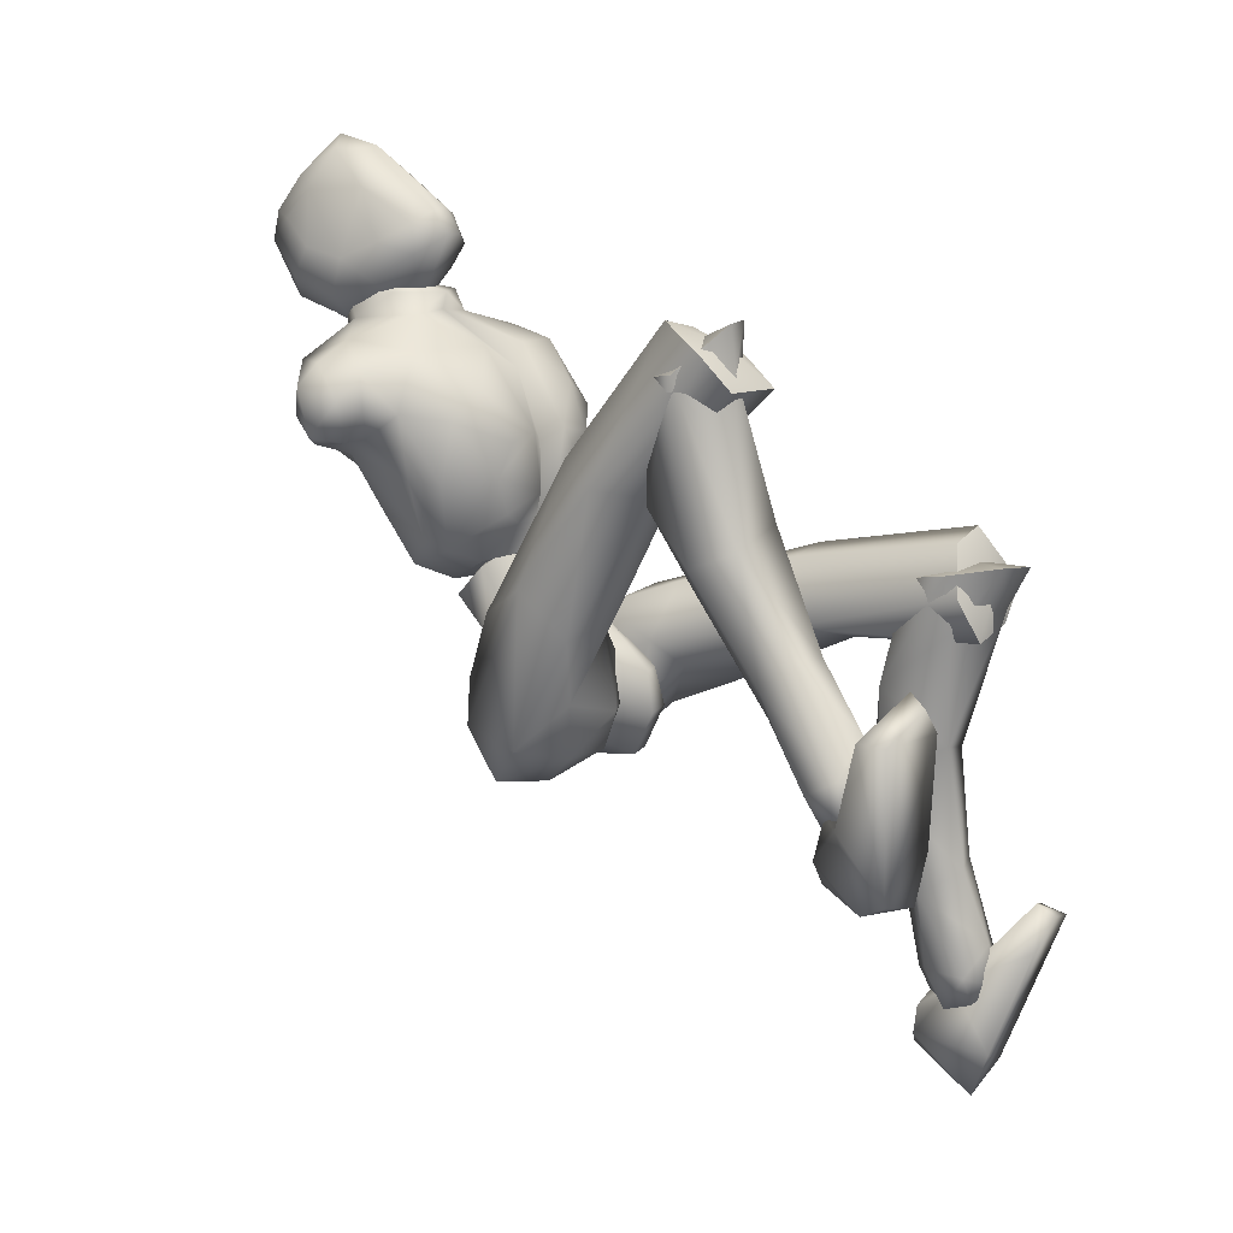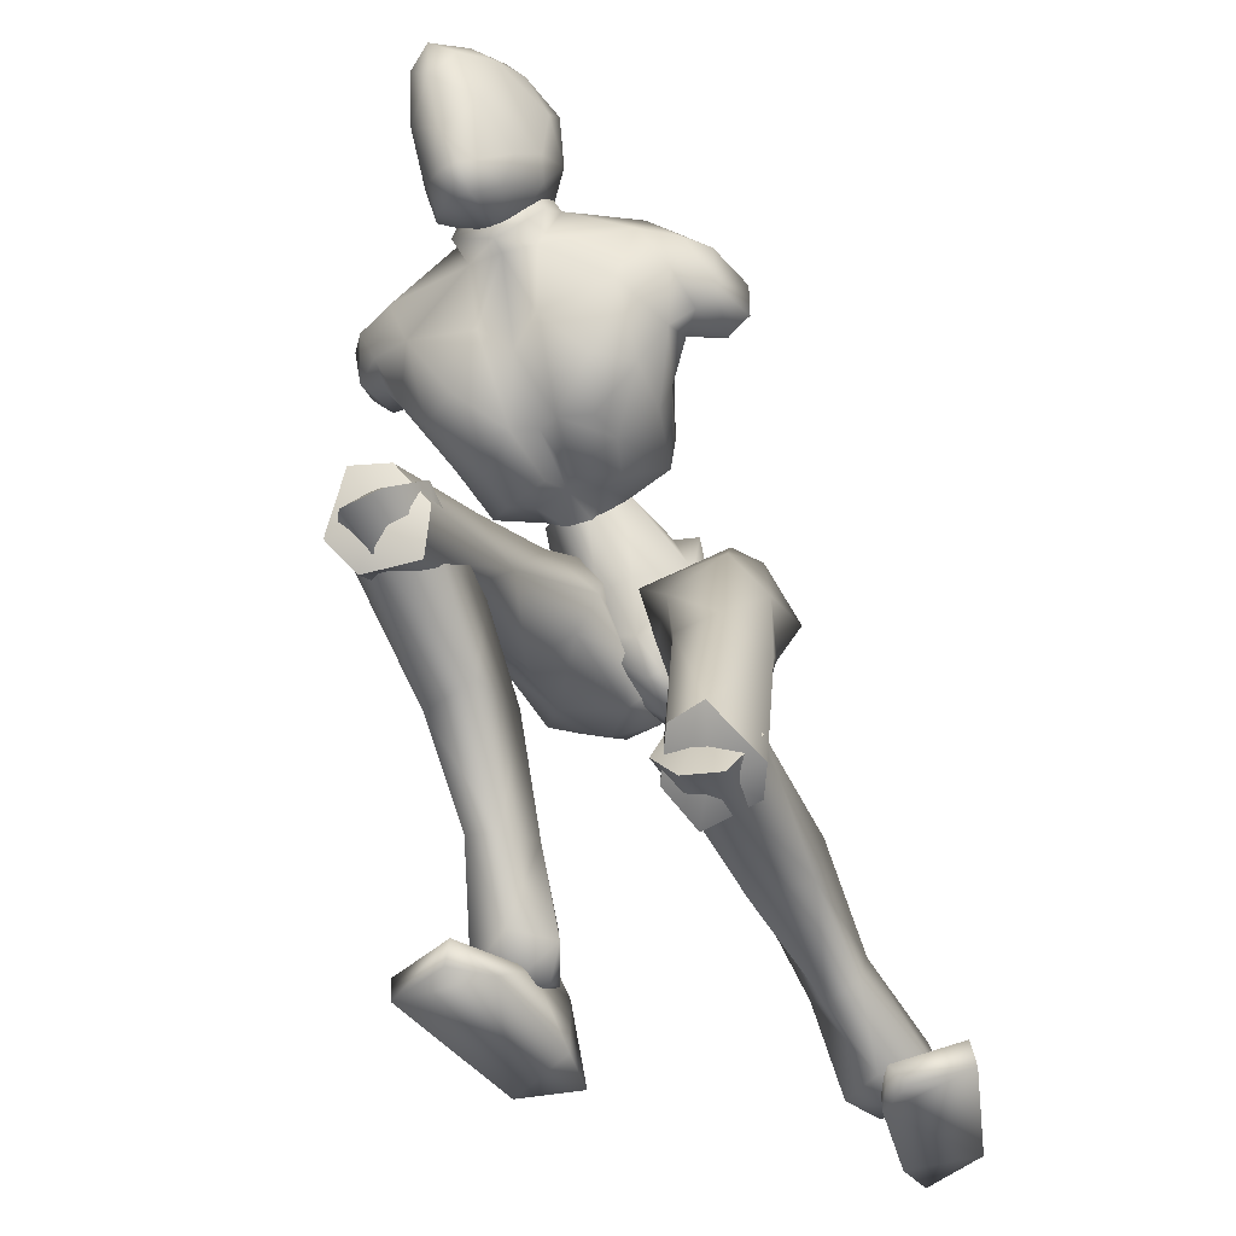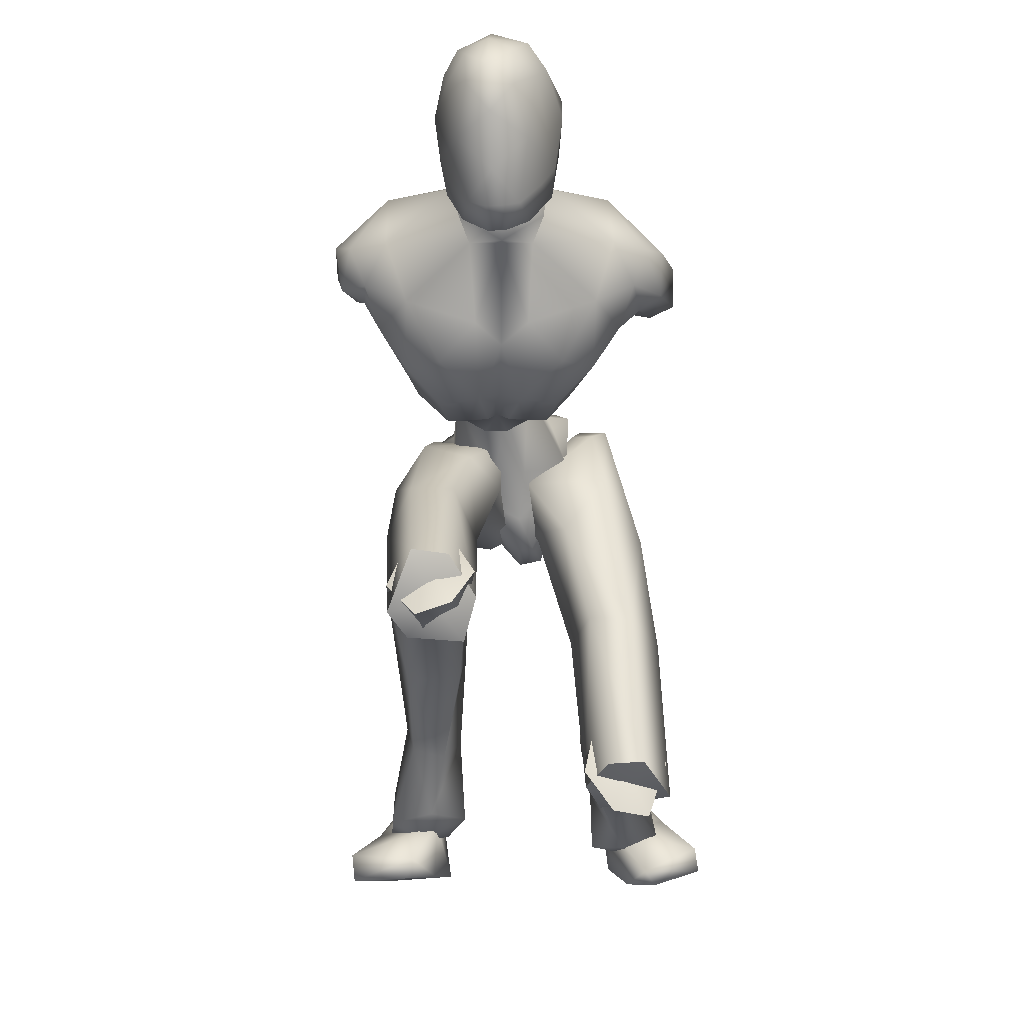
<metadata>
{"format":"obj","ext":"obj","renderer":"f3d","projection":"perspective","resolution":1024,"background":"white","views":[{"elev":13.9,"azim":-54.8,"up":"+Z"},{"elev":-55.4,"azim":22.8,"up":"+Y"},{"elev":72.3,"azim":-3.9,"up":"+Z"}]}
</metadata>
<code>
o Melee_Husk
v 2.245 30.31 -14.64
v 3.18 27.07 -14.82
v 3.555 30.22 -14.96
v 0.5036 32.76 -12.96
v 0.9104 30.93 -11.04
v 0.4468 26.27 -13.41
v -0.07912 23.76 -15.16
v -1.52 26.04 -13.62
v -4.007 26.23 -15.58
v -3.515 30.41 -11.51
v -3.892 29.59 -15.3
v -3.144 32.33 -13.35
v -5.052 29.22 -15.88
v -1.687 23.83 -16.05
v -0.1401 22.13 -16.72
v 0.6744 22.22 -16.63
v 1.617 24.22 -15.69
v -0.5656 28.84 -9.859
v -1.882 28.69 -10
v 1.079 30.24 -11.46
v 0.7308 32.58 -12.74
v 3.318 33.05 -11.82
v -1.722 27.83 -7.484
v -2.971 28.37 -9.059
v -1.119 28.57 -8.787
v -1.884 28.17 -10.56
v -0.5545 28.11 -10.62
v 0.6752 28.21 -9.223
v 3.679 30.39 -10.73
v 4.278 31.7 -9.982
v 4.123 34.72 -9.137
v 5.656 36.02 -6.494
v 5.211 31.94 -7.205
v 6.653 33.46 -5.623
v 6.425 31.66 -3.713
v 7.798 32.89 -4.044
v 7.378 33.56 -1.781
v 9.064 33.53 -3.527
v 8.216 35.61 -1.425
v 9.303 35.96 -2.744
v 4.485 30.24 -7.317
v 10.19 35.94 -5.393
v 9.987 33.74 -5.885
v 8.581 33.29 -6.337
v 8.356 34.69 -7.13
v 6.235 39.04 -1.483
v 8.747 37.19 -4.952
v 9.4 35.94 -6.5
v 2.451 28.16 -6.765
v 4.724 29.43 -3.904
v 4.969 32.21 -0.5319
v 6.277 35.68 -0.1376
v 2.514 38.99 0.6612
v 1.477 35.33 1.122
v 2.198 36.54 2.186
v -0.3331 35.07 2.341
v -0.3647 35.32 1.381
v -2.214 35.49 1.288
v -2.159 31.07 -0.04707
v -6.101 32.7 -0.03517
v -4.408 29.57 -2.013
v -2.167 27.88 -4.225
v -7.059 36.27 0.4607
v 0.914 30.94 -0.185
v 1.846 40.29 1.958
v -2.964 39.23 0.907
v -6.842 39.62 -0.8967
v -2.729 36.75 2.408
v -2.07 40.46 2.134
v 2.837 29.25 -2.338
v 2.045 27.66 -4.84
v 0.2674 27.77 -4.334
v -0.7153 30.09 -1.282
v -0.9529 28.47 -4.976
v -0.4701 27.78 -7.54
v 1.892 27.92 -8.633
v -10.12 37.1 -1.752
v -9.909 34.64 -2.34
v -9.214 36.47 -0.5488
v -8.475 34.28 -1.075
v -8.656 33.99 -2.925
v -7.845 32.31 -3.051
v -6.405 29.92 -3.405
v -3.986 27.93 -4.569
v -4.517 28.47 -6.453
v -6.401 30.72 -6.828
v -9.071 38.2 -3.448
v -10.24 36.28 -4.285
v -9.143 34.79 -4.589
v -7.844 34.48 -4.483
v -6.949 32.48 -6.648
v -5.893 30.82 -10.3
v -4.15 28.19 -8.361
v -3.392 30.44 -11.26
v -8.672 37.27 -4.958
v -6.663 36.59 -5.649
v -6.306 32.17 -9.507
v -5.398 33.44 -11.43
v -2.955 32.74 -12.57
v -5.81 35.16 -8.691
v -1.203 35.18 6.705
v -0.7645 36.71 8.171
v -2.216 35.85 6.05
v -0.2446 35.12 6.805
v 0.7126 35.41 6.38
v -0.1996 34.22 5.453
v -1.186 34.29 5.413
v -2.516 35.52 4.44
v -2.994 37.78 4.977
v -3.319 37.84 3.001
v -3.563 39.72 4.1
v -3.564 40.28 2.219
v -3.744 41.91 4.612
v -3.52 43 2.94
v -3.074 43.85 5.953
v -2.134 45.72 4.621
v -2.201 45.25 6.287
v -0.1715 46.32 6.06
v -0.4366 44.8 8.209
v 1.856 45.18 6.716
v 0.01663 46.45 3.721
v -1.763 44.23 1.603
v -2.228 41.37 1.005
v -2.01 40.35 0.5636
v -0.01761 40.54 -0.1479
v 0.06752 41.81 0.3716
v 0.04503 44.37 1.279
v 0.8932 43.79 8.66
v -0.6149 42.04 10.45
v 0.7754 41 9.808
v -0.6923 39.38 9.877
v 1.382 38.52 8.038
v -2.578 38.91 7.783
v -2.927 42.42 7.623
v -1.821 43.87 8.282
v -1.908 41.28 9.654
v 2.101 42.29 8.159
v 2.948 38.48 4.137
v 3.568 41.35 4.805
v 3.331 40.22 2.324
v 3.662 43.09 3.757
v 2.031 41.17 1.032
v 2.811 43.67 6.26
v 2.287 45.36 5.109
v 1.849 44.09 1.661
v 2.099 39.99 0.7372
v 2.677 37.11 3.275
v 2.022 36.94 5.347
v 1.198 35.02 4.756
v 4.761 6.694 -33.62
v 6.427 6.085 -33.43
v 4.754 5.114 -33.02
v 6.33 4.577 -32.39
v 8.212 5.907 -33.23
v 6.406 8.156 -33.79
v -0.148 21.82 -18.95
v 1.218 21.97 -18.8
v 0.02279 23.09 -21.44
v 1.286 23.23 -21.31
v -0.1387 26.71 -21.9
v 0.7083 26.81 -21.81
v -0.1587 29 -20.15
v 7.493 6.633 -10.97
v 6.1 3.36 -9.793
v 5.654 4.31 -11.89
v 4.055 3.821 -9.562
v 3.135 6.131 -13
v 2.578 6.297 -9.982
v 6.581 7.096 -19.83
v 3.603 6.37 -19.02
v 2.739 9.878 -16.18
v 3.31 8.784 -10.55
v 5.438 9.516 -27.69
v 2.982 9.92 -21.42
v 4.973 11.28 -20.53
v 4.751 5.852 -25.85
v 3.617 7.815 -27.17
v 4.178 7.593 -31.36
v 5.855 8.796 -32.02
v 3.663 5.069 -31.22
v 5.723 4.702 -29.88
v 6.528 6.418 -25.62
v 6.796 8.592 -26.32
v 7.184 9.705 -19.73
v 6.394 11.18 -16.11
v 6.447 8.526 -10.42
v 8.131 5.452 -31.49
v 7.874 7.591 -31.62
v 7.753 14.08 -12.43
v 5.97 6.274 -8.001
v 7.557 4.659 -10.98
v 0.8004 23.09 -18.18
v 2.426 21.53 -16.89
v 0.9323 22.73 -15.32
v 1.86 24.36 -21.04
v 0.6313 24.61 -20.56
v 1.096 26.96 -22.14
v 0.5912 28.52 -21.18
v 2.784 30.2 -21.41
v 3.638 29.25 -22.13
v 4.403 31.02 -20.1
v 6.247 30.17 -20.89
v 6.036 30.04 -17.58
v 6.947 27.5 -20.29
v 7.401 21.33 -13.96
v 6.367 21.21 -17.41
v 6.258 12.29 -14.28
v 6.616 4.904 -12.99
v 3.5 4.683 -13.4
v 3.929 12.04 -14.19
v 4.707 19.26 -17.7
v 5.226 24.08 -19.89
v 3.894 27.04 -21.89
v 3.824 29.73 -17.17
v 5.015 29.09 -15.44
v 5.507 25.45 -13.44
v 0.6411 25.57 -13.77
v 2.651 22.04 -12.36
v 2.533 15.01 -13.79
v 2.622 5.593 -11.07
v 3.632 15.75 -10.48
v 3.952 6.398 -8.602
v 6.109 15.44 -10.01
v -0.1649 38.32 2.882
v -0.0991 41.01 1.709
v 2.163 39.97 -0.9676
v -2.674 40.18 -0.7505
v -5.369 39.1 -5.684
v -7.01 38.6 -3.868
v 6.872 36.78 -6.37
v 6.123 38.03 -4.536
v 4.301 38.67 -6.118
v 1.525 39.4 -6.324
v -2.57 39.58 -6.14
v -2.769 37.65 -8.035
v -3.73 34.84 -11
v -1.093 33.33 -12.9
v 1.383 37.47 -8.221
v 1.824 34.59 -11.25
v -2.636 23.22 -13.55
v -0.9668 23.65 -15.5
v -1.158 25.14 -13.04
v -1.955 22.85 -18.55
v -0.7329 23.35 -18.3
v -1.137 24.21 -21.01
v -0.632 26.03 -21.22
v -2.799 27.2 -22.5
v -3.651 26.01 -22.49
v -4.433 28.65 -22.02
v -6.271 27.49 -22.15
v -6.126 29.45 -19.47
v -7.016 25.77 -20.03
v -7.669 24.88 -11.25
v -6.571 22.64 -13.85
v -8.141 20.15 -5.554
v -6.633 17.6 -5.852
v -8.091 13.68 1.442
v -7.108 12.62 -0.2587
v -3.988 12.2 -0.3698
v -6.541 16.8 2.809
v -4.309 17.47 -5.575
v -4.93 20.94 -12.83
v -5.346 23.34 -17.55
v -3.939 24.42 -20.93
v -3.926 29.47 -18.91
v -5.158 30.04 -17.18
v -5.734 28.43 -13.37
v -0.8616 28.33 -13.59
v -2.943 26.44 -10.33
v -2.885 20.05 -7.08
v -3.144 14.37 0.9099
v -4.038 22.68 -4.972
v -4.511 16.53 2.308
v -6.527 22.73 -4.467
v -3.767 14.21 -1.288
v -3.143 15.7 1.32
v -4.512 13.63 2.845
v -6.185 13 0.601
v -6.543 13.06 2.921
v -8.09 15.45 0.4825
v -7.415 11.97 -7.711
v -4.392 11.75 -6.783
v -3.596 16.17 -5.812
v -3.985 17.66 -0.2534
v -3.97 13.89 -10.52
v -5.989 15.46 -10.24
v -6.561 10.7 -15.86
v -7.057 8.131 -19.42
v -5.318 7.386 -18.36
v -4.663 9.445 -14.73
v -5.687 8.243 -12.63
v -7.625 6.764 -20.7
v -5.921 5.566 -19.97
v -4.702 5.195 -17.15
v -6.713 5.407 -15.7
v -7.479 8.81 -12.6
v -7.848 10.44 -14.18
v -8.117 14.34 -8.741
v -7.296 17.29 -6.177
v -7.106 17.41 0.09825
v -5.838 4.415 -18.74
v -7.376 4.174 -17.87
v -9.187 5.314 -17.38
v -9.016 7.182 -18.45
v -9.328 4.952 -19.14
v -6.142 6.51 -21.65
v -7.846 6.796 -23.02
v -6.059 6.624 -19.96
v -8.863 6.716 -21.58
v -8.121 6.556 -19.5
v -6.477 5.152 -18.22
v -6.201 2.709 -23.82
v -5.854 2.262 -21.04
v -6.715 1.509 -14.98
v -7.944 2.297 -12.85
v -8.411 1.247 -13.4
v -11.53 1.495 -14.56
v -11.59 3.01 -14.52
v -10.11 4.864 -19.42
v -9.069 4.018 -23.71
v -9.447 2.511 -22.87
v -7.557 5.065 -19.47
v 1.139 27.23 -17.99
v 3.067 26.43 -18.83
v 2.786 30.81 -15.68
v 0.02215 30.15 -17.88
v 6.318 9.173 -36.56
v 5.202 5.182 -38.25
v 4.65 8.4 -35.34
v 4.887 4.117 -35.64
v 5.118 6.396 -32.26
v 5.775 2.203 -29.85
v 6.876 2.661 -27.56
v 7.475 1.817 -28.3
v 10.55 2.675 -29.27
v 10.42 4.143 -28.91
v 8.766 6.806 -33.37
v 6.587 8.226 -33.16
v 7.323 8.912 -35.13
v 7.884 6.771 -37.77
v 8.439 5.176 -37.25
v 4.537 8.144 -33.67
v -1.065 30.02 -18
v -4.304 29.98 -16.44
v -0.9902 31.44 -15.04
v -1.343 33.13 -13.58
v -2.915 25.73 -19.47
v -1.18 30.6 -12.14
v -1.257 27 -17.94
v -1.385 31.41 -11.31
v -5.564 13.94 1.729
v -5.563 15.82 1.744
v 5.024 4.722 -10.64
v -0.176 37.19 1.043
v 5.009 6.316 -9.606
f 1 2 3
f 4 5 1
f 5 2 1
f 2 5 6
f 2 6 7
f 6 8 7
f 8 9 7
f 10 9 8
f 9 10 11
f 10 12 11
f 9 11 13
f 9 14 7
f 7 14 15
f 7 15 16
f 17 7 16
f 17 2 7
f 18 6 5
f 6 18 8
f 19 8 18
f 8 19 10
f 20 21 22
f 23 24 25
f 26 25 24
f 26 27 25
f 25 27 28
f 27 20 28
f 28 20 29
f 29 20 22
f 30 29 22
f 30 22 31
f 30 31 32
f 30 32 33
f 33 32 34
f 33 34 35
f 35 34 36
f 35 36 37
f 36 38 37
f 38 39 37
f 38 40 39
f 33 29 30
f 29 33 41
f 33 35 41
f 38 42 40
f 42 38 43
f 44 43 38
f 36 44 38
f 34 44 36
f 34 45 44
f 34 32 45
f 39 40 46
f 46 40 47
f 42 47 40
f 42 48 47
f 43 48 42
f 44 48 43
f 45 48 44
f 29 41 49
f 49 41 50
f 41 35 50
f 50 35 51
f 51 35 37
f 51 37 52
f 39 52 37
f 52 39 46
f 53 52 46
f 54 52 53
f 55 54 53
f 56 54 55
f 57 54 56
f 57 56 58
f 59 57 58
f 58 60 59
f 60 61 59
f 59 61 62
f 52 54 51
f 58 63 60
f 57 64 54
f 65 55 53
f 63 66 67
f 63 58 66
f 58 68 66
f 58 56 68
f 68 69 66
f 51 54 64
f 64 70 51
f 51 70 50
f 50 70 71
f 71 49 50
f 49 71 72
f 71 70 72
f 70 64 72
f 72 64 73
f 57 73 64
f 73 57 59
f 59 62 73
f 74 73 62
f 73 74 72
f 72 74 75
f 72 75 49
f 49 75 76
f 77 78 79
f 79 78 80
f 78 81 80
f 81 82 80
f 82 60 80
f 82 83 60
f 83 61 60
f 83 84 61
f 61 84 62
f 84 85 62
f 23 62 85
f 74 62 23
f 23 25 74
f 25 75 74
f 28 75 25
f 28 76 75
f 29 76 28
f 49 76 29
f 82 86 83
f 86 85 83
f 85 84 83
f 80 60 63
f 63 79 80
f 79 63 67
f 79 67 77
f 77 67 87
f 87 88 77
f 88 78 77
f 88 89 78
f 89 81 78
f 89 90 81
f 90 82 81
f 90 91 82
f 91 86 82
f 91 92 86
f 86 92 85
f 93 85 92
f 23 85 93
f 93 24 23
f 93 92 24
f 24 92 94
f 94 26 24
f 95 88 87
f 88 95 89
f 95 90 89
f 96 90 95
f 96 91 90
f 96 97 91
f 92 91 97
f 92 97 98
f 94 92 98
f 99 94 98
f 98 97 100
f 100 97 96
f 101 102 103
f 102 104 105
f 101 104 102
f 101 106 104
f 107 106 101
f 107 101 103
f 108 107 103
f 109 108 103
f 108 109 110
f 109 111 110
f 111 112 110
f 111 113 112
f 112 113 114
f 114 113 115
f 116 114 115
f 116 115 117
f 118 116 117
f 118 117 119
f 118 119 120
f 116 118 121
f 116 121 122
f 114 116 122
f 114 122 123
f 123 112 114
f 123 124 112
f 124 110 112
f 125 124 123
f 126 125 123
f 123 127 126
f 122 127 123
f 122 121 127
f 120 119 128
f 129 128 119
f 129 130 128
f 130 129 131
f 131 132 130
f 132 131 102
f 131 133 102
f 103 102 133
f 103 133 109
f 133 111 109
f 133 134 111
f 111 134 113
f 113 134 115
f 115 134 117
f 117 134 135
f 119 117 135
f 135 129 119
f 129 135 136
f 129 136 131
f 136 133 131
f 134 133 136
f 134 136 135
f 130 132 137
f 132 138 137
f 138 139 137
f 139 138 140
f 139 140 141
f 140 142 141
f 139 141 143
f 139 143 137
f 128 130 137
f 137 120 128
f 137 143 120
f 143 144 120
f 141 144 143
f 144 141 145
f 145 141 142
f 145 142 127
f 127 142 126
f 126 142 125
f 125 142 146
f 146 142 140
f 147 146 140
f 147 140 138
f 138 148 147
f 138 132 148
f 132 105 148
f 102 105 132
f 121 145 127
f 144 145 121
f 118 144 121
f 144 118 120
f 148 149 147
f 149 148 105
f 149 105 106
f 104 106 105
f 150 151 152
f 152 151 153
f 153 151 154
f 154 151 155
f 155 151 150
f 14 156 15
f 156 157 15
f 16 15 157
f 157 17 16
f 156 158 157
f 159 157 158
f 158 160 159
f 161 159 160
f 161 160 162
f 163 164 165
f 166 165 164
f 165 166 167
f 168 167 166
f 163 165 169
f 165 170 169
f 165 167 170
f 170 167 171
f 168 171 167
f 172 171 168
f 173 174 175
f 175 174 171
f 170 171 174
f 176 169 170
f 170 174 176
f 176 174 177
f 173 177 174
f 177 173 178
f 173 179 178
f 179 155 150
f 178 179 150
f 150 180 178
f 180 177 178
f 181 177 180
f 181 176 177
f 182 176 181
f 182 169 176
f 169 182 183
f 169 183 184
f 175 184 183
f 184 175 185
f 171 185 175
f 171 172 185
f 172 186 185
f 186 163 185
f 184 185 163
f 184 163 169
f 183 173 175
f 152 180 150
f 180 152 153
f 181 180 153
f 187 181 153
f 181 187 182
f 182 187 183
f 183 187 188
f 173 183 188
f 179 173 188
f 188 155 179
f 154 155 188
f 187 154 188
f 187 153 154
f 189 190 191
f 192 193 194
f 192 195 193
f 192 196 195
f 197 195 196
f 196 198 197
f 198 199 197
f 199 200 197
f 199 201 200
f 202 200 201
f 202 201 203
f 204 202 203
f 204 203 205
f 206 204 205
f 189 206 205
f 189 207 206
f 207 189 191
f 191 208 207
f 208 209 207
f 207 209 210
f 207 210 211
f 206 207 211
f 211 212 206
f 204 206 212
f 212 213 204
f 213 202 204
f 200 202 213
f 197 200 213
f 195 197 213
f 195 213 212
f 212 193 195
f 211 193 212
f 201 214 203
f 215 203 214
f 215 216 203
f 216 215 217
f 217 218 216
f 194 218 217
f 218 194 219
f 194 193 219
f 219 193 211
f 219 211 210
f 210 209 219
f 209 220 219
f 219 220 221
f 222 221 220
f 222 190 221
f 190 223 221
f 189 223 190
f 189 205 223
f 223 205 216
f 203 216 205
f 216 218 223
f 221 223 218
f 221 218 219
f 215 214 217
f 224 55 65
f 224 56 55
f 56 224 68
f 68 224 69
f 69 224 225
f 224 65 225
f 53 46 226
f 65 53 226
f 226 225 65
f 227 225 226
f 225 227 69
f 66 69 227
f 67 66 227
f 67 227 228
f 229 67 228
f 228 96 229
f 229 96 95
f 87 229 95
f 87 67 229
f 230 48 45
f 48 230 47
f 231 47 230
f 46 47 231
f 46 231 232
f 46 232 226
f 226 232 233
f 226 233 227
f 234 227 233
f 228 227 234
f 235 228 234
f 96 228 235
f 100 96 235
f 100 235 236
f 236 98 100
f 236 99 98
f 237 99 236
f 237 236 235
f 238 237 235
f 235 234 238
f 233 238 234
f 232 238 233
f 232 32 238
f 32 232 231
f 32 231 230
f 32 230 45
f 32 31 238
f 238 31 239
f 22 239 31
f 21 239 22
f 21 237 239
f 239 237 238
f 240 241 242
f 243 241 240
f 244 241 243
f 243 245 244
f 246 244 245
f 247 246 245
f 248 247 245
f 247 248 249
f 250 249 248
f 249 250 251
f 250 252 251
f 251 252 253
f 252 254 253
f 254 255 253
f 255 254 256
f 255 256 257
f 258 257 256
f 259 258 256
f 260 255 257
f 259 256 261
f 261 256 262
f 256 254 262
f 263 262 254
f 254 252 263
f 264 263 252
f 250 264 252
f 250 248 264
f 248 245 264
f 245 243 264
f 264 243 263
f 240 263 243
f 240 262 263
f 265 249 251
f 251 266 265
f 267 266 251
f 266 267 268
f 269 268 267
f 269 242 268
f 242 269 270
f 240 242 270
f 240 270 262
f 262 270 261
f 259 261 270
f 271 259 270
f 270 272 271
f 273 271 272
f 260 273 272
f 274 260 272
f 274 255 260
f 253 255 274
f 253 274 267
f 267 251 253
f 269 272 270
f 274 272 269
f 269 267 274
f 265 266 268
f 275 276 277
f 277 278 275
f 278 277 279
f 279 280 278
f 278 280 281
f 282 278 281
f 275 278 282
f 275 282 283
f 283 276 275
f 283 284 276
f 283 282 285
f 285 286 283
f 285 287 286
f 288 287 289
f 287 290 289
f 290 287 285
f 285 291 290
f 285 282 291
f 281 291 282
f 292 288 293
f 288 289 293
f 294 293 289
f 290 294 289
f 290 295 294
f 291 295 290
f 291 296 295
f 281 296 291
f 296 281 297
f 297 281 298
f 298 286 297
f 286 298 299
f 299 283 286
f 284 283 299
f 300 284 299
f 280 300 299
f 299 298 280
f 280 298 281
f 287 297 286
f 294 301 293
f 301 294 302
f 294 295 302
f 295 303 302
f 303 295 296
f 303 296 297
f 303 297 304
f 297 287 304
f 287 288 304
f 292 304 288
f 292 305 304
f 305 303 304
f 302 303 305
f 306 307 308
f 307 309 308
f 309 310 308
f 311 308 310
f 311 306 308
f 312 307 306
f 312 306 313
f 311 313 306
f 314 313 311
f 315 314 311
f 314 315 316
f 317 316 315
f 318 317 315
f 318 315 311
f 319 318 311
f 311 310 319
f 309 319 310
f 319 309 320
f 309 307 320
f 312 320 307
f 321 320 312
f 319 320 321
f 318 319 321
f 317 318 321
f 322 305 292
f 322 302 305
f 322 301 302
f 322 293 301
f 322 292 293
f 323 217 214
f 323 194 217
f 323 192 194
f 323 196 192
f 323 198 196
f 323 199 198
f 323 201 199
f 323 214 201
f 324 17 157
f 324 2 17
f 324 3 2
f 324 325 3
f 324 326 325
f 324 162 326
f 324 161 162
f 324 159 161
f 324 157 159
f 327 328 329
f 329 328 330
f 330 331 329
f 330 332 331
f 332 333 331
f 333 332 334
f 334 335 333
f 335 336 333
f 333 336 331
f 336 337 331
f 338 331 337
f 337 339 338
f 339 337 340
f 327 339 340
f 340 328 327
f 340 341 328
f 340 337 341
f 337 336 341
f 336 335 341
f 329 331 342
f 342 331 338
f 338 339 342
f 339 327 342
f 327 329 342
f 326 162 343
f 344 345 343
f 326 343 345
f 345 325 326
f 13 11 344
f 345 344 11
f 11 12 345
f 345 12 346
f 345 346 4
f 4 1 345
f 325 345 1
f 1 3 325
f 343 347 344
f 344 347 13
f 13 347 9
f 9 347 14
f 14 347 156
f 156 347 158
f 158 347 160
f 160 347 162
f 162 347 343
f 27 348 20
f 20 348 21
f 21 348 237
f 237 348 99
f 99 348 94
f 94 348 26
f 26 348 27
f 249 349 247
f 247 349 246
f 246 349 244
f 244 349 241
f 241 349 242
f 242 349 268
f 268 349 265
f 265 349 249
f 328 341 330
f 332 330 341
f 335 332 341
f 335 334 332
f 4 350 5
f 5 350 18
f 18 350 19
f 19 350 10
f 10 350 12
f 12 350 346
f 346 350 4
f 316 317 314
f 314 317 321
f 313 314 321
f 321 312 313
f 258 351 257
f 257 351 260
f 260 351 273
f 273 351 271
f 271 351 259
f 259 351 258
f 300 352 284
f 284 352 276
f 276 352 277
f 277 352 279
f 279 352 280
f 280 352 300
f 191 353 208
f 208 353 209
f 209 353 220
f 220 353 222
f 222 353 190
f 190 353 191
f 108 110 354
f 124 354 110
f 125 354 124
f 125 146 354
f 354 146 147
f 147 149 354
f 149 106 354
f 354 106 107
f 108 354 107
f 172 355 186
f 186 355 163
f 163 355 164
f 164 355 166
f 166 355 168
f 168 355 172

</code>
